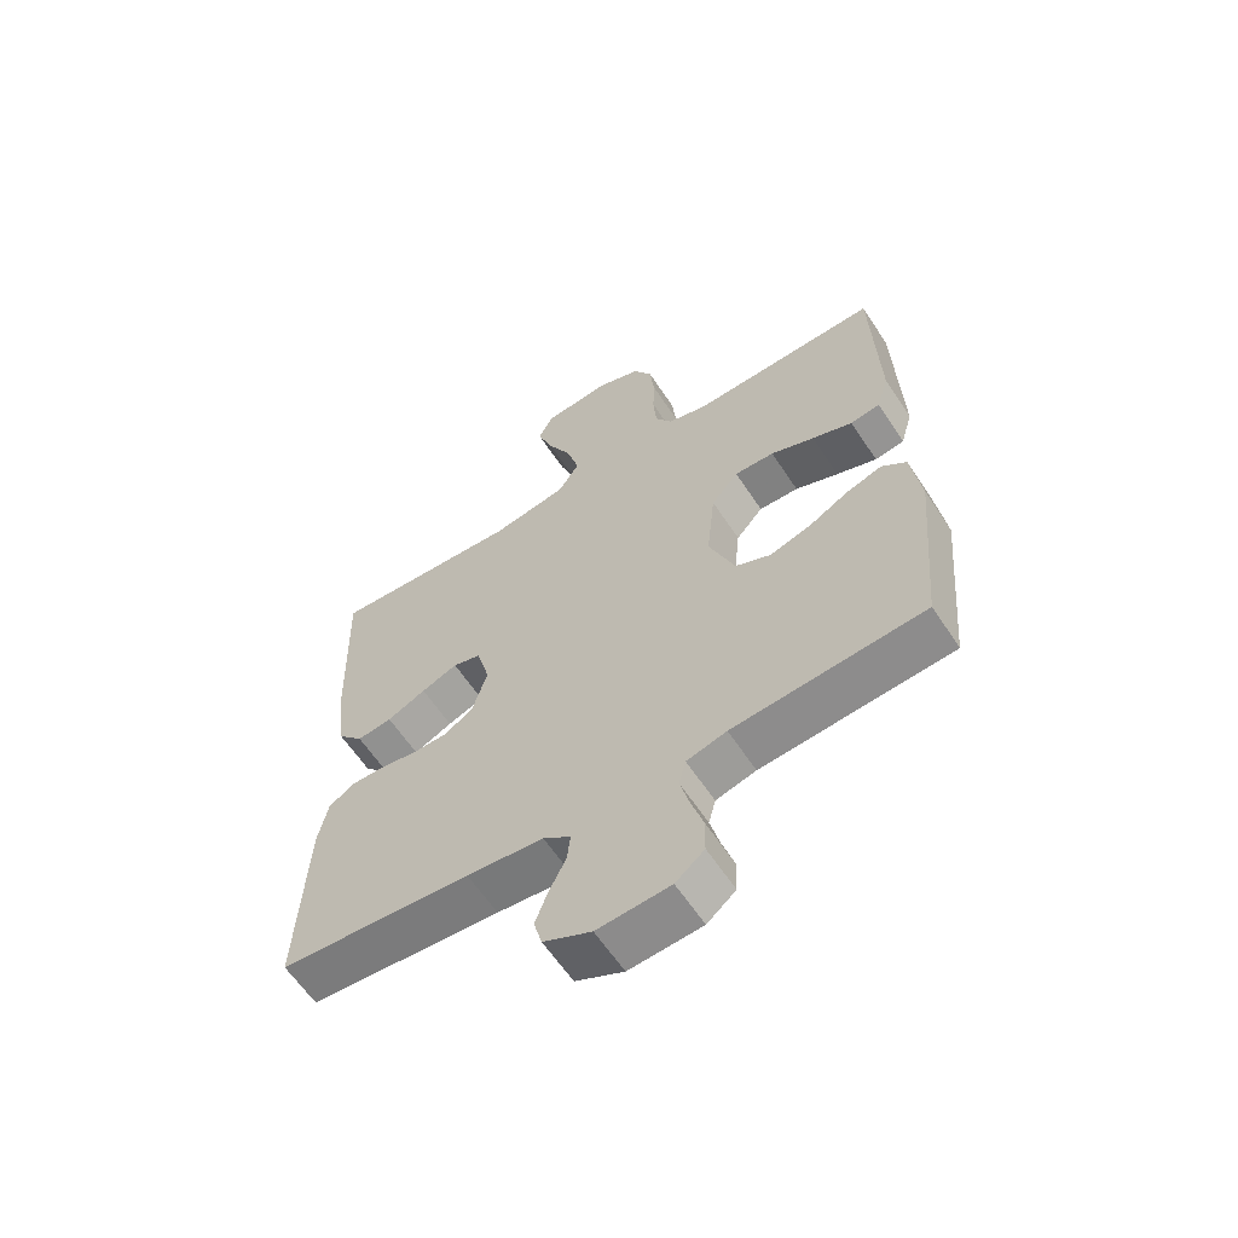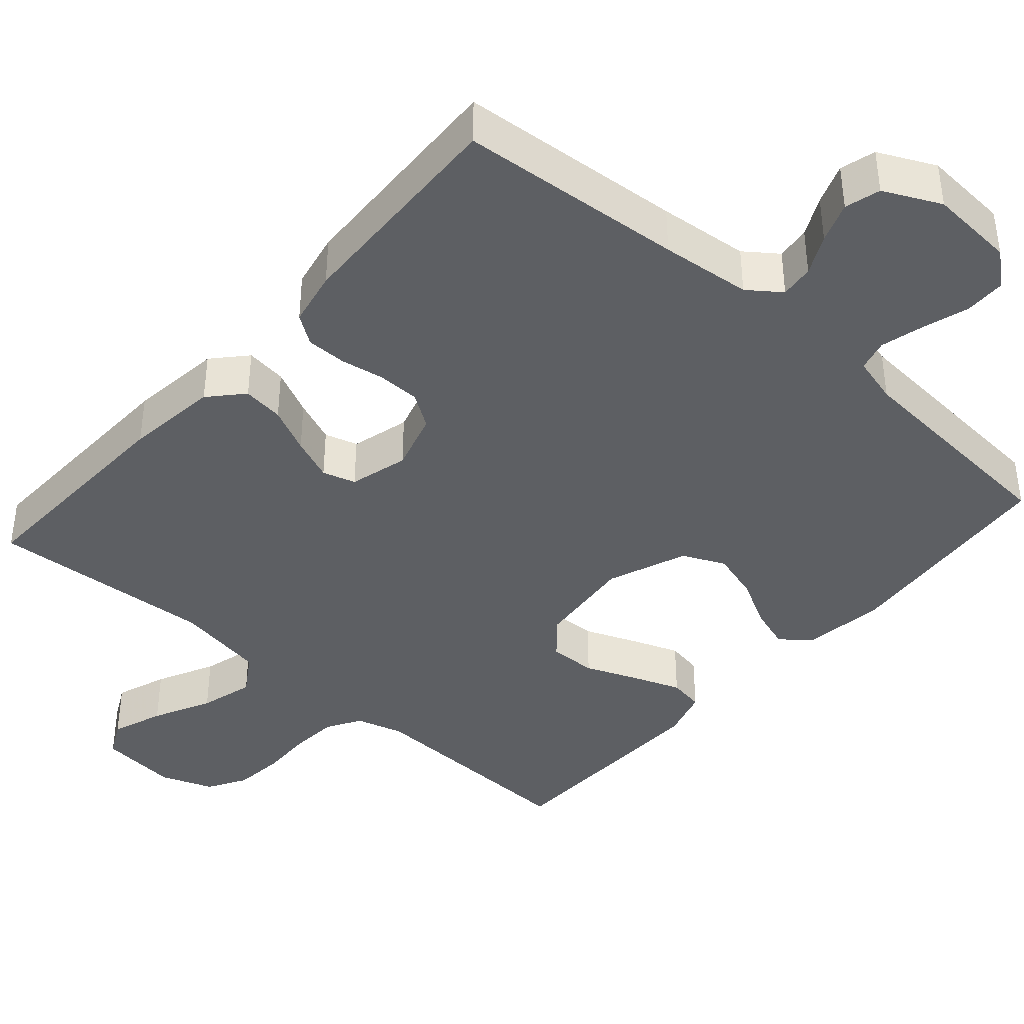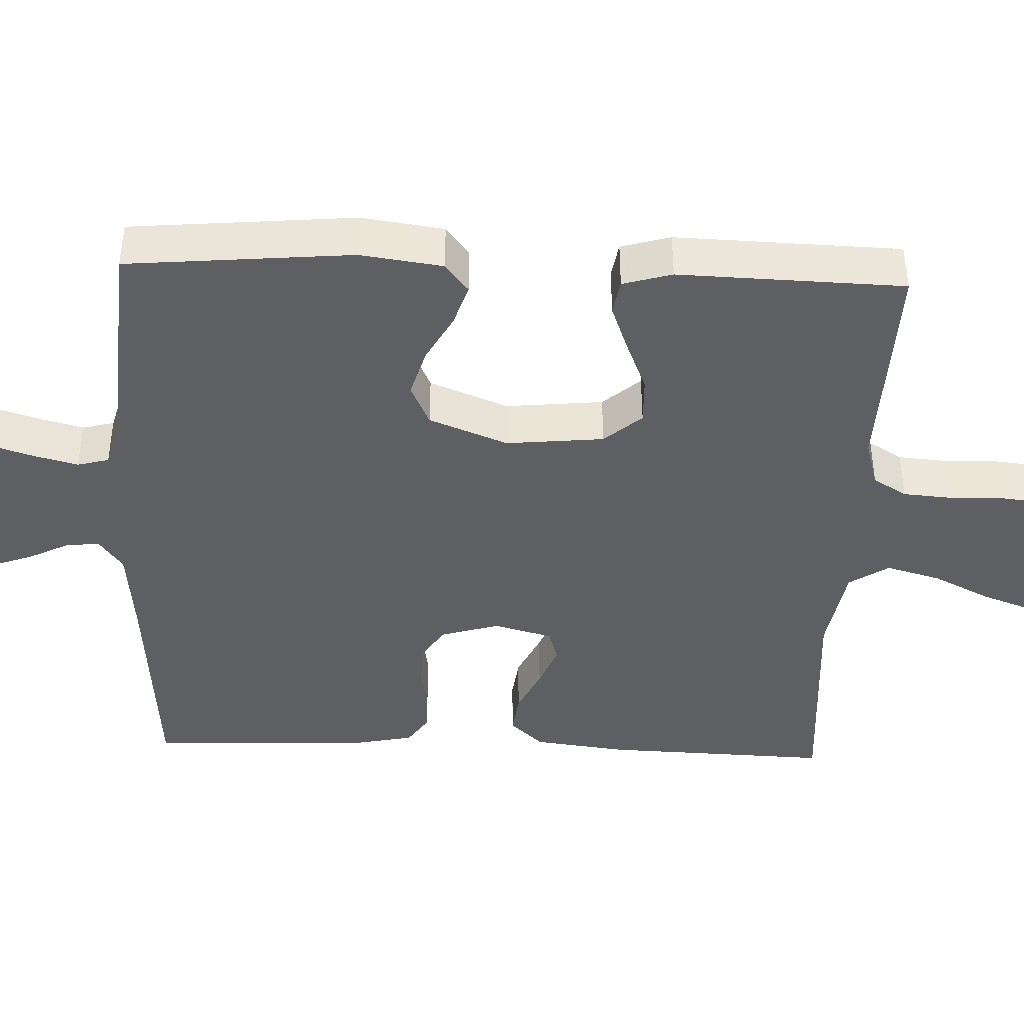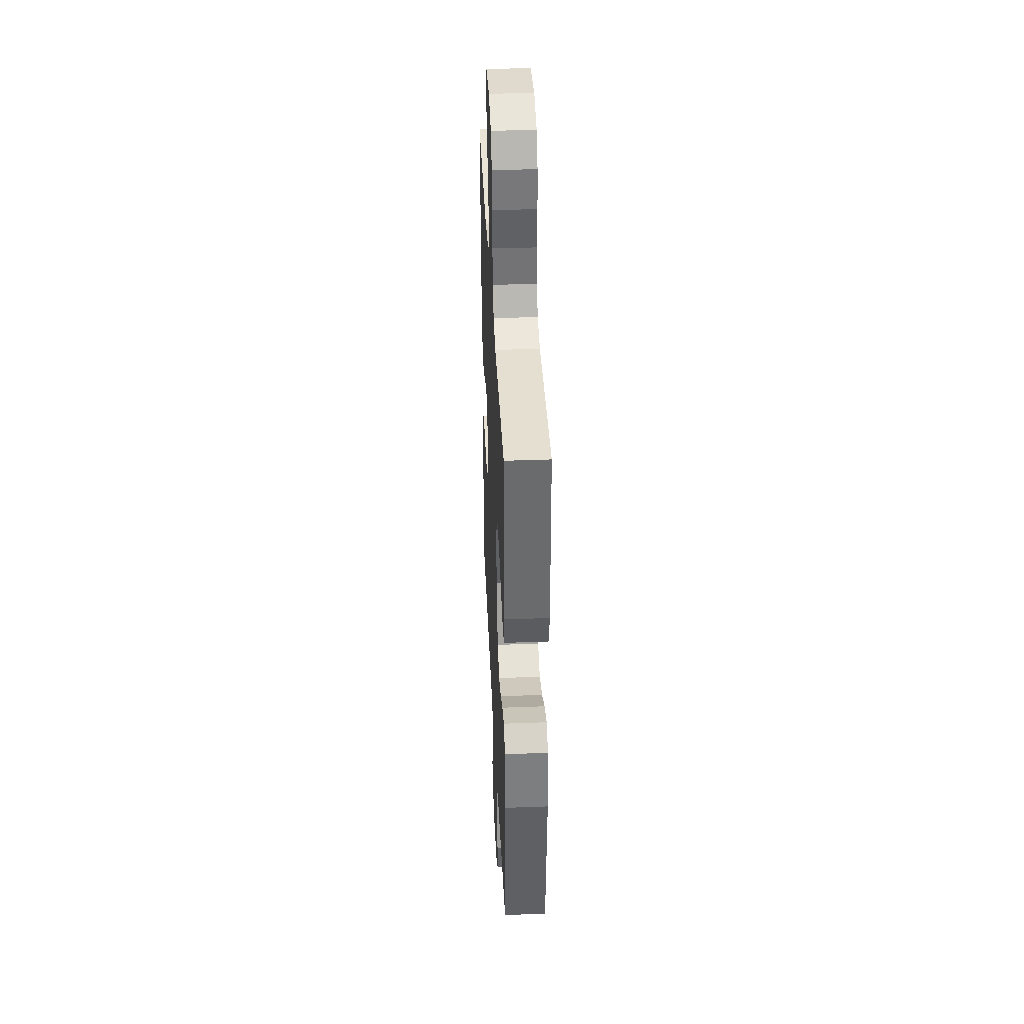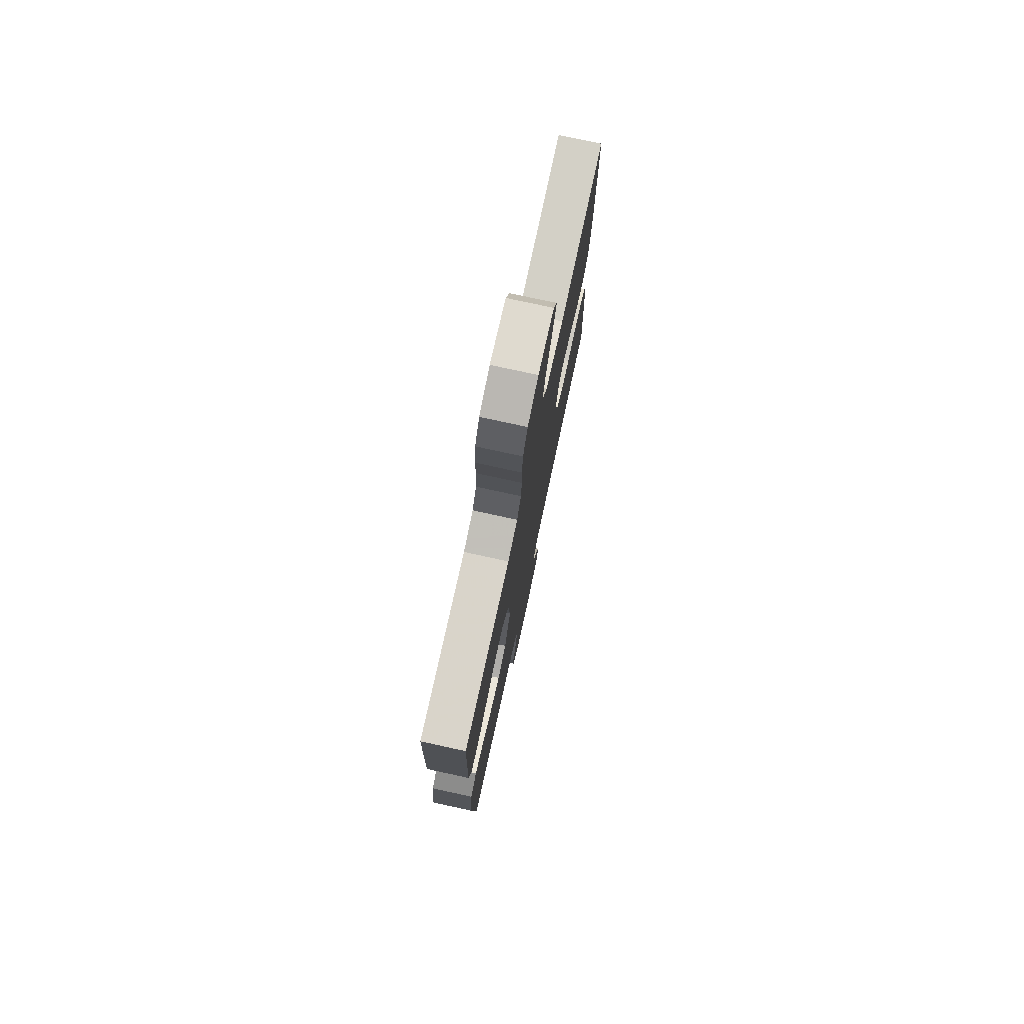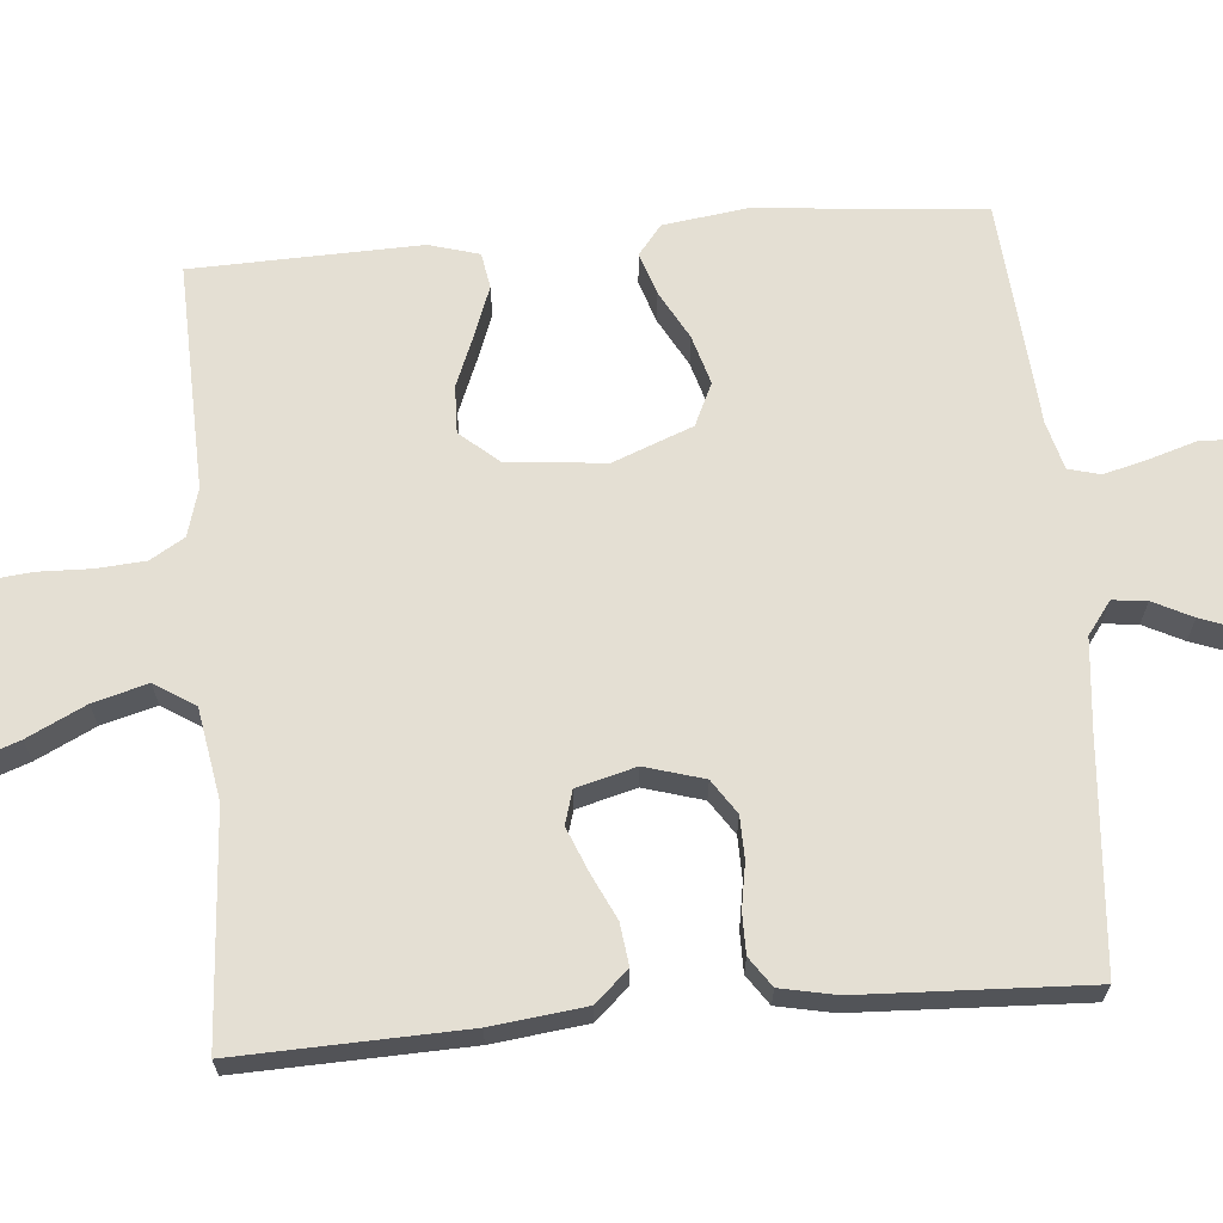
<metadata>
{"format":"obj","ext":"obj","renderer":"f3d","projection":"perspective","resolution":1024,"background":"white","views":[{"elev":-61.5,"azim":-146.7,"up":"+Z"},{"elev":-40.4,"azim":138.7,"up":"+Y"},{"elev":-42.0,"azim":-92.2,"up":"+Y"},{"elev":38.7,"azim":-92.7,"up":"+Z"},{"elev":76.8,"azim":-77.7,"up":"+Z"},{"elev":66.4,"azim":85.1,"up":"+Y"}]}
</metadata>
<code>
v 0.5 0.07 0.5
v 0.49 0.07 0.2
v 0.475 0.07 0.076
v 0.435 0.07 0.032
v 0.38 0.07 0.039
v 0.319 0.07 0.068
v 0.262 0.07 0.091
v 0.218 0.07 0.078
v 0.197 0.07 0
v 0.22 0.07 -0.078
v 0.265 0.07 -0.108
v 0.321 0.07 -0.109
v 0.38 0.07 -0.099
v 0.433 0.07 -0.099
v 0.472 0.07 -0.126
v 0.487 0.07 -0.2
v 0.5 0.07 -0.5
v 0.2 0.07 -0.524
v 0.08 0.07 -0.536
v 0.037 0.07 -0.568
v 0.042 0.07 -0.613
v 0.068 0.07 -0.665
v 0.088 0.07 -0.719
v 0.075 0.07 -0.766
v 0 0.07 -0.802
v -0.114 0.07 -0.794
v -0.159 0.07 -0.757
v -0.16 0.07 -0.702
v -0.141 0.07 -0.641
v -0.126 0.07 -0.583
v -0.137 0.07 -0.541
v -0.2 0.07 -0.524
v -0.5 0.07 -0.5
v -0.527 0.07 -0.2
v -0.512 0.07 -0.09
v -0.473 0.07 -0.059
v -0.417 0.07 -0.077
v -0.353 0.07 -0.112
v -0.288 0.07 -0.131
v -0.232 0.07 -0.105
v -0.191 0.07 0
v -0.204 0.07 0.13
v -0.247 0.07 0.18
v -0.31 0.07 0.178
v -0.379 0.07 0.15
v -0.443 0.07 0.126
v -0.49 0.07 0.134
v -0.509 0.07 0.2
v -0.5 0.07 0.5
v -0.2 0.07 0.49
v -0.137 0.07 0.508
v -0.11 0.07 0.553
v -0.105 0.07 0.617
v -0.107 0.07 0.687
v -0.1 0.07 0.753
v -0.07 0.07 0.804
v 0 0.07 0.83
v 0.105 0.07 0.819
v 0.129 0.07 0.772
v 0.104 0.07 0.703
v 0.066 0.07 0.626
v 0.046 0.07 0.554
v 0.08 0.07 0.501
v 0.2 0.07 0.48
v 0.5 0 0.5
v 0.49 0 0.2
v 0.475 0 0.076
v 0.435 0 0.032
v 0.38 0 0.039
v 0.319 0 0.068
v 0.262 0 0.091
v 0.218 0 0.078
v 0.197 0 0
v 0.22 0 -0.078
v 0.265 0 -0.108
v 0.321 0 -0.109
v 0.38 0 -0.099
v 0.433 0 -0.099
v 0.472 0 -0.126
v 0.487 0 -0.2
v 0.5 0 -0.5
v 0.2 0 -0.524
v 0.08 0 -0.536
v 0.037 0 -0.568
v 0.042 0 -0.613
v 0.068 0 -0.665
v 0.088 0 -0.719
v 0.075 0 -0.766
v 0 0 -0.802
v -0.114 0 -0.794
v -0.159 0 -0.757
v -0.16 0 -0.702
v -0.141 0 -0.641
v -0.126 0 -0.583
v -0.137 0 -0.541
v -0.2 0 -0.524
v -0.5 0 -0.5
v -0.527 0 -0.2
v -0.512 0 -0.09
v -0.473 0 -0.059
v -0.417 0 -0.077
v -0.353 0 -0.112
v -0.288 0 -0.131
v -0.232 0 -0.105
v -0.191 0 0
v -0.204 0 0.13
v -0.247 0 0.18
v -0.31 0 0.178
v -0.379 0 0.15
v -0.443 0 0.126
v -0.49 0 0.134
v -0.509 0 0.2
v -0.5 0 0.5
v -0.2 0 0.49
v -0.137 0 0.508
v -0.11 0 0.553
v -0.105 0 0.617
v -0.107 0 0.687
v -0.1 0 0.753
v -0.07 0 0.804
v 0 0 0.83
v 0.105 0 0.819
v 0.129 0 0.772
v 0.104 0 0.703
v 0.066 0 0.626
v 0.046 0 0.554
v 0.08 0 0.501
v 0.2 0 0.48
f 59 60 61
f 58 59 61
f 57 58 61
f 56 57 61
f 55 56 61
f 54 55 61
f 53 54 61
f 52 53 61 62
f 51 52 62 63
f 48 49 50
f 47 48 50
f 46 47 50
f 45 46 50
f 44 45 50
f 51 63 64
f 50 51 64
f 44 50 64
f 43 44 64
f 36 37 38
f 35 36 38
f 34 35 38
f 33 34 38
f 32 33 38
f 31 32 38 39
f 27 28 29
f 26 27 29
f 25 26 29
f 24 25 29
f 23 24 29
f 22 23 29
f 21 22 29
f 20 21 29 30
f 19 20 30 31
f 16 17 18
f 15 16 18
f 14 15 18
f 13 14 18
f 12 13 18
f 31 39 40
f 19 31 40
f 18 19 40
f 12 18 40
f 11 12 40
f 4 5 6
f 3 4 6
f 2 3 6
f 1 2 6
f 64 1 6
f 64 6 7
f 64 7 8
f 43 64 8
f 42 43 8
f 41 42 8 9
f 10 11 40 41
f 9 10 41
f 125 124 123
f 125 123 122
f 125 122 121
f 125 121 120
f 125 120 119
f 125 119 118
f 125 118 117
f 126 125 117 116
f 127 126 116 115
f 114 113 112
f 114 112 111
f 114 111 110
f 114 110 109
f 114 109 108
f 128 127 115
f 128 115 114
f 128 114 108
f 128 108 107
f 102 101 100
f 102 100 99
f 102 99 98
f 102 98 97
f 102 97 96
f 103 102 96 95
f 93 92 91
f 93 91 90
f 93 90 89
f 93 89 88
f 93 88 87
f 93 87 86
f 93 86 85
f 94 93 85 84
f 95 94 84 83
f 82 81 80
f 82 80 79
f 82 79 78
f 82 78 77
f 82 77 76
f 104 103 95
f 104 95 83
f 104 83 82
f 104 82 76
f 104 76 75
f 70 69 68
f 70 68 67
f 70 67 66
f 70 66 65
f 70 65 128
f 71 70 128
f 72 71 128
f 72 128 107
f 72 107 106
f 73 72 106 105
f 105 104 75 74
f 105 74 73
f 1 65 66 2
f 2 66 67 3
f 3 67 68 4
f 4 68 69 5
f 5 69 70 6
f 6 70 71 7
f 7 71 72 8
f 8 72 73 9
f 9 73 74 10
f 10 74 75 11
f 11 75 76 12
f 12 76 77 13
f 13 77 78 14
f 14 78 79 15
f 15 79 80 16
f 16 80 81 17
f 17 81 82 18
f 18 82 83 19
f 19 83 84 20
f 20 84 85 21
f 21 85 86 22
f 22 86 87 23
f 23 87 88 24
f 24 88 89 25
f 25 89 90 26
f 26 90 91 27
f 27 91 92 28
f 28 92 93 29
f 29 93 94 30
f 30 94 95 31
f 31 95 96 32
f 32 96 97 33
f 33 97 98 34
f 34 98 99 35
f 35 99 100 36
f 36 100 101 37
f 37 101 102 38
f 38 102 103 39
f 39 103 104 40
f 40 104 105 41
f 41 105 106 42
f 42 106 107 43
f 43 107 108 44
f 44 108 109 45
f 45 109 110 46
f 46 110 111 47
f 47 111 112 48
f 48 112 113 49
f 49 113 114 50
f 50 114 115 51
f 51 115 116 52
f 52 116 117 53
f 53 117 118 54
f 54 118 119 55
f 55 119 120 56
f 56 120 121 57
f 57 121 122 58
f 58 122 123 59
f 59 123 124 60
f 60 124 125 61
f 61 125 126 62
f 62 126 127 63
f 63 127 128 64
f 64 128 65 1

</code>
